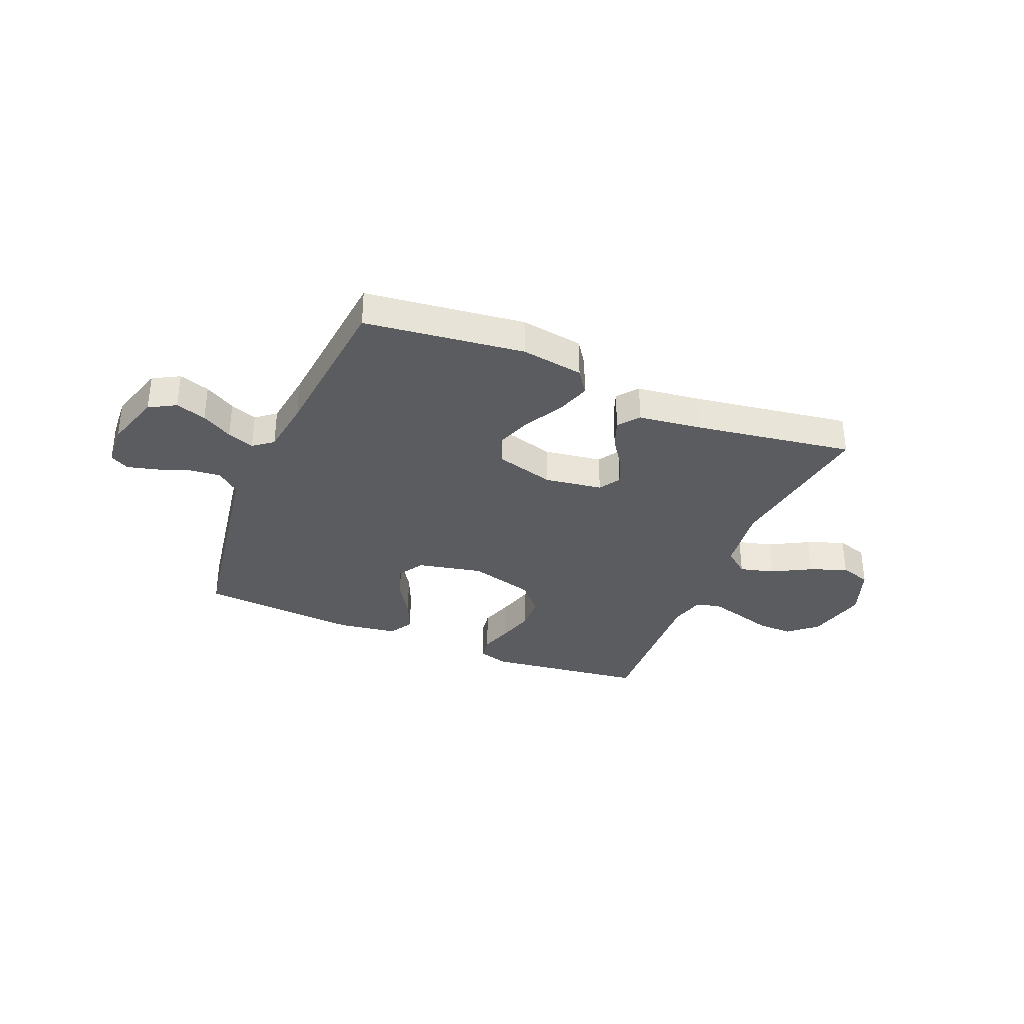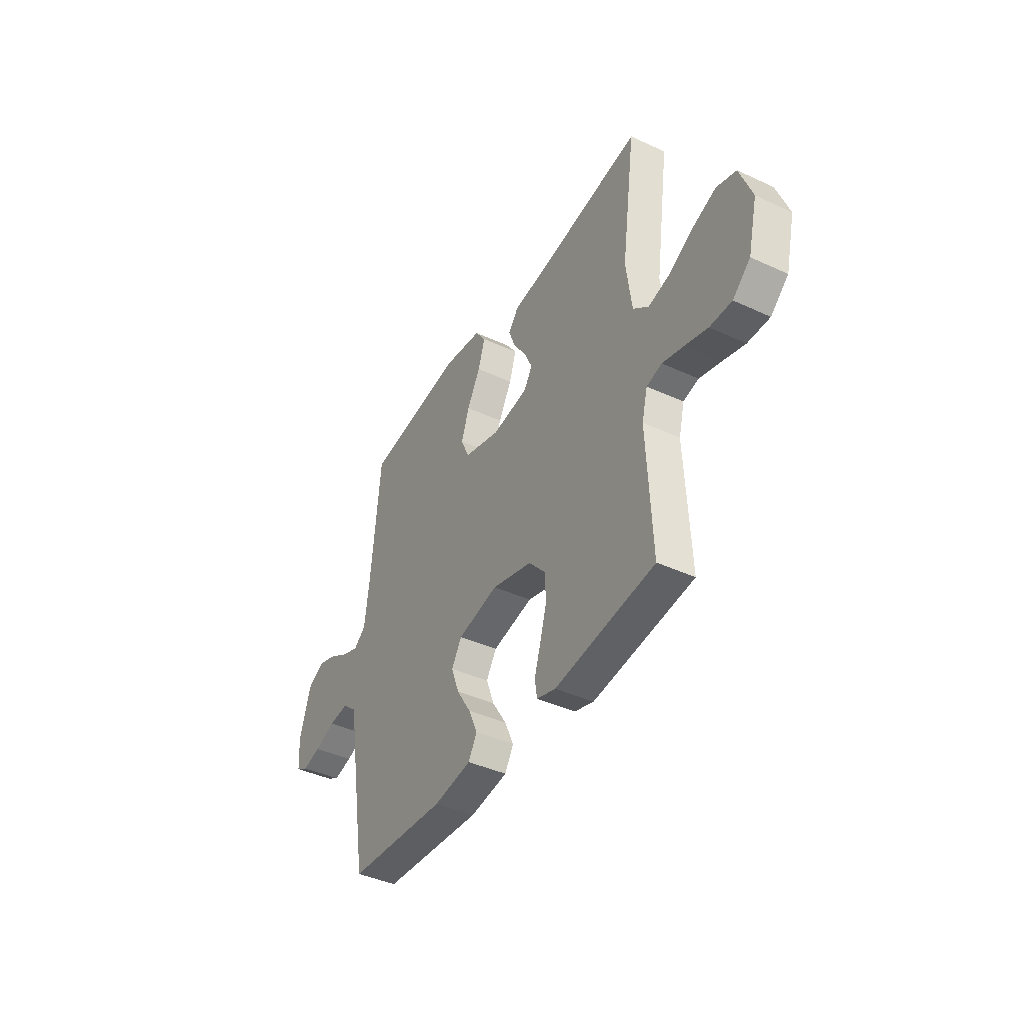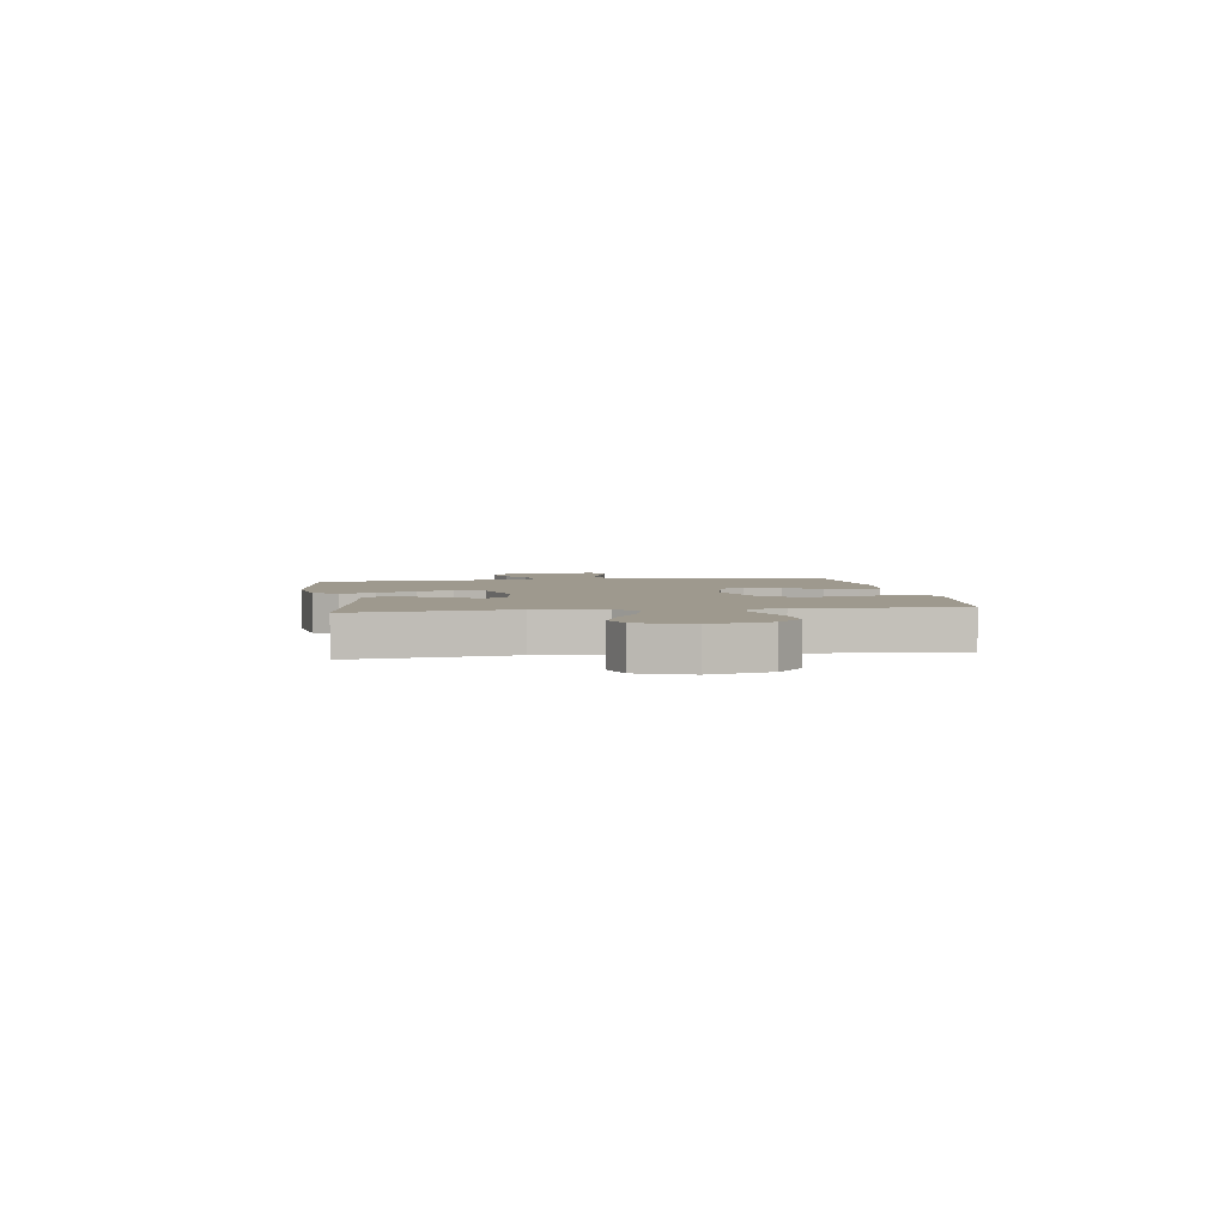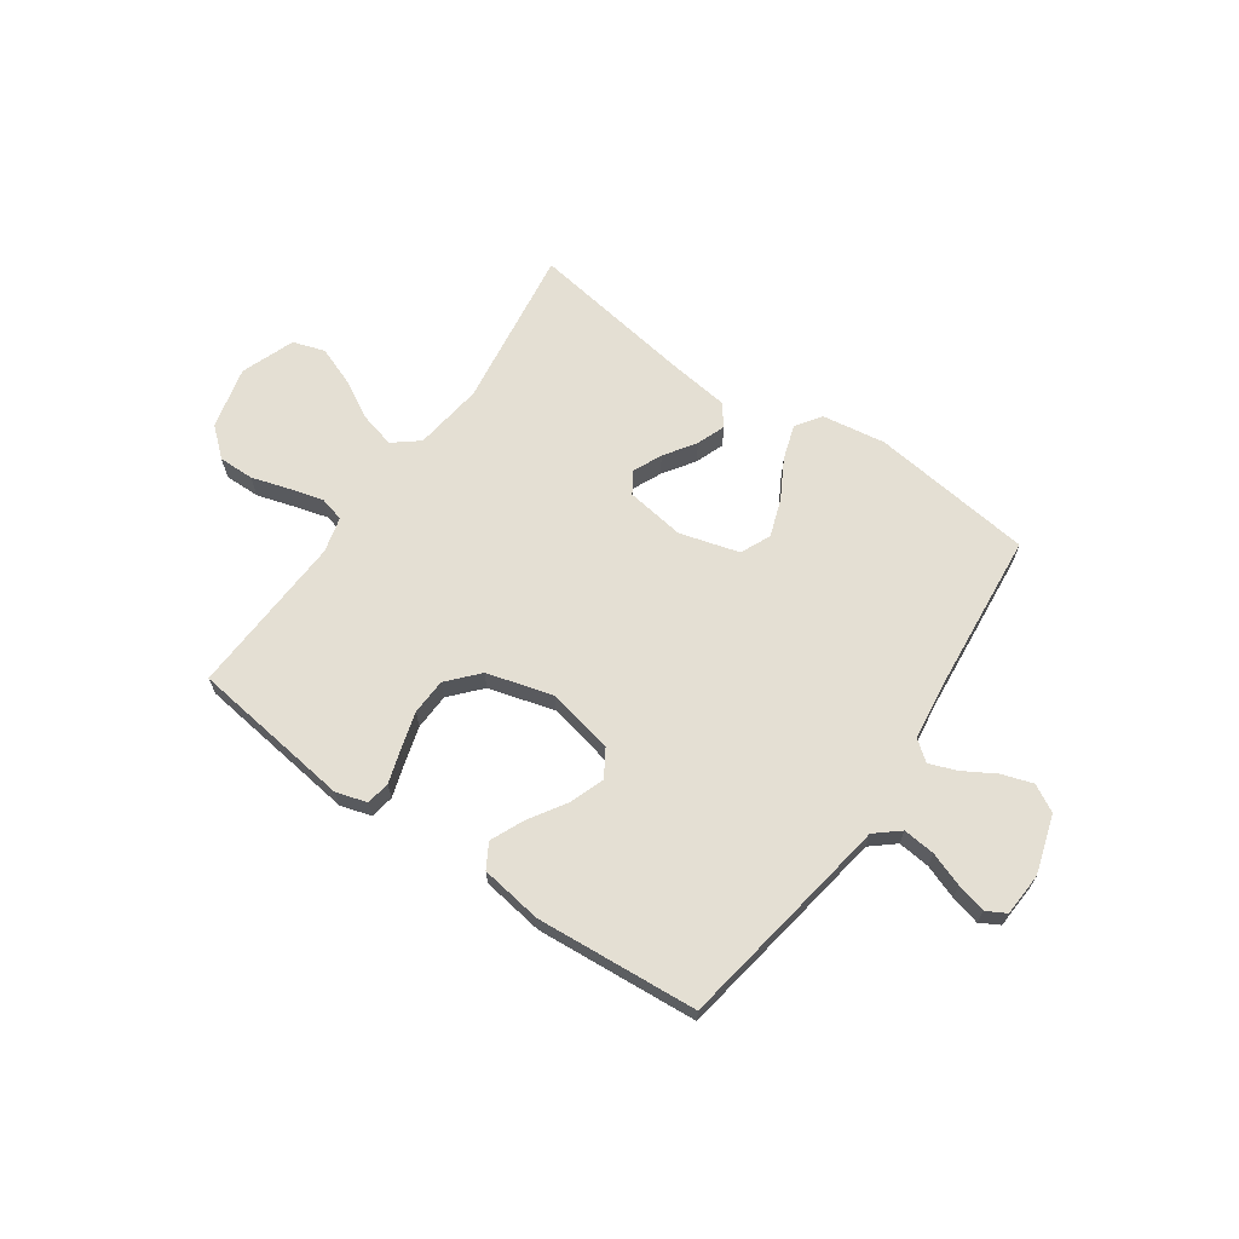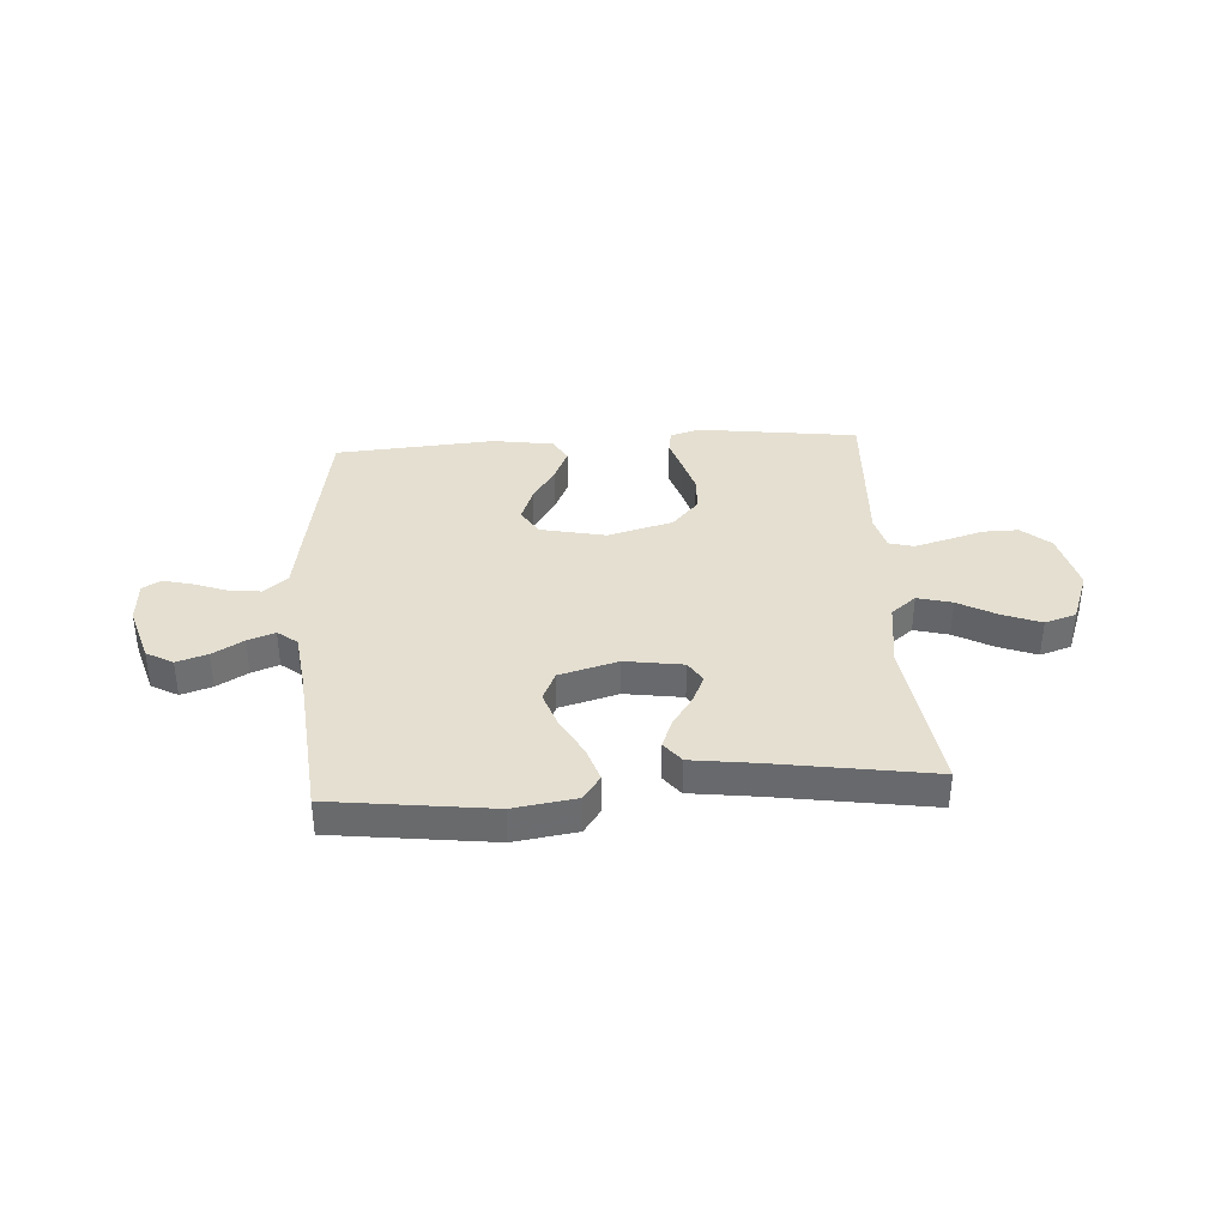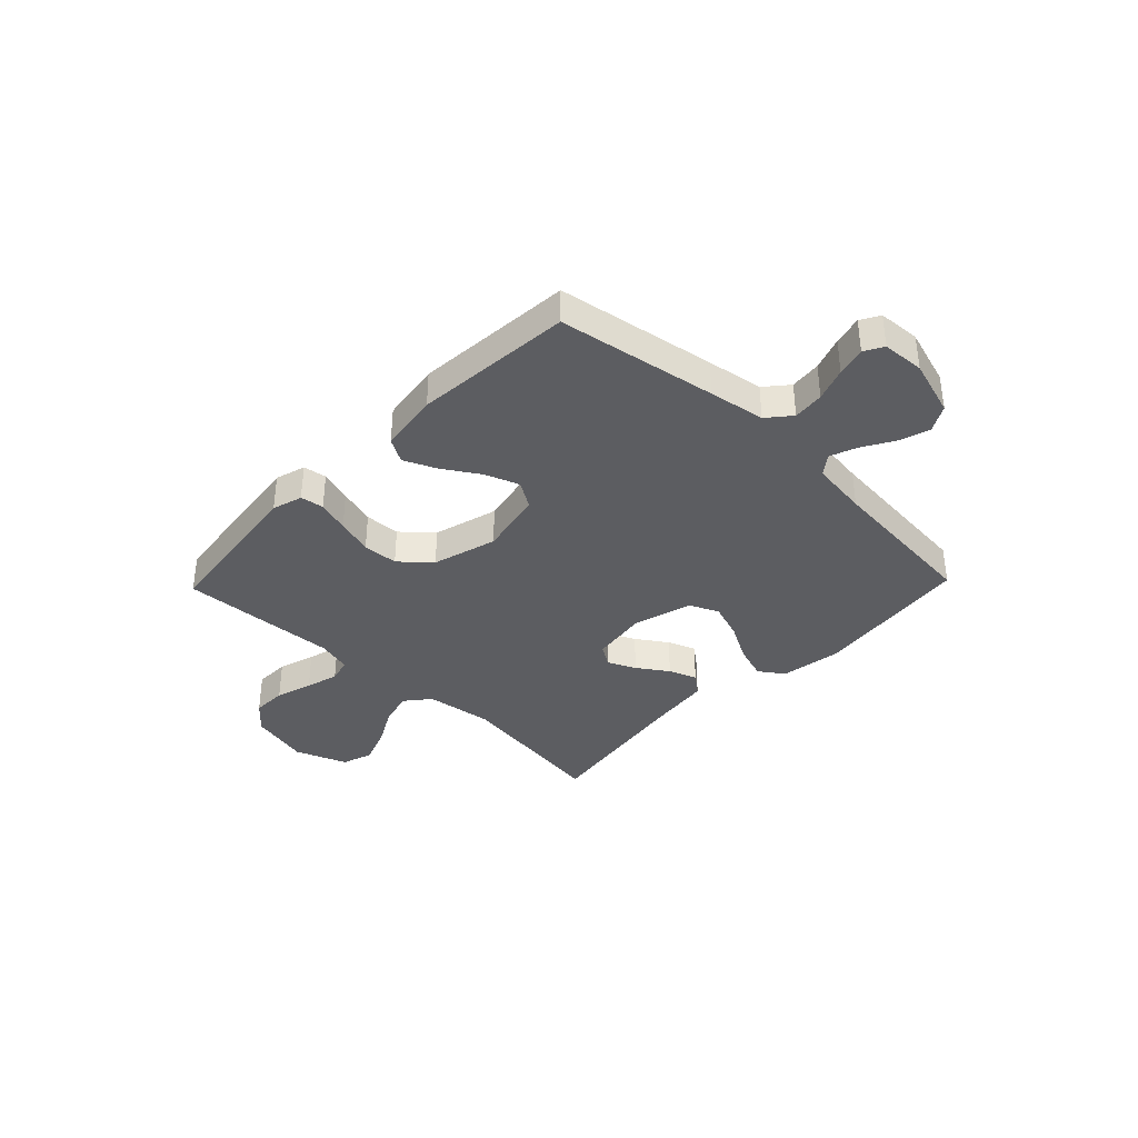
<metadata>
{"format":"obj","ext":"obj","renderer":"f3d","projection":"perspective","resolution":1024,"background":"white","views":[{"elev":-34.1,"azim":-22.6,"up":"+Y"},{"elev":-41.3,"azim":60.7,"up":"+Z"},{"elev":3.5,"azim":81.5,"up":"+Y"},{"elev":66.4,"azim":-145.2,"up":"+Y"},{"elev":36.7,"azim":-3.6,"up":"+Y"},{"elev":-36.8,"azim":-133.9,"up":"+Y"}]}
</metadata>
<code>
v -0.5 0.07 0.5
v -0.2 0.07 0.537
v -0.082 0.07 0.519
v -0.05 0.07 0.473
v -0.071 0.07 0.408
v -0.111 0.07 0.336
v -0.135 0.07 0.267
v -0.11 0.07 0.211
v 0 0.07 0.18
v 0.109 0.07 0.196
v 0.134 0.07 0.236
v 0.11 0.07 0.289
v 0.071 0.07 0.347
v 0.051 0.07 0.4
v 0.082 0.07 0.439
v 0.2 0.07 0.454
v 0.5 0.07 0.5
v 0.458 0.07 0.2
v 0.475 0.07 0.072
v 0.522 0.07 0.034
v 0.587 0.07 0.051
v 0.66 0.07 0.091
v 0.731 0.07 0.118
v 0.79 0.07 0.099
v 0.827 0.07 0
v 0.799 0.07 -0.115
v 0.746 0.07 -0.161
v 0.68 0.07 -0.16
v 0.61 0.07 -0.139
v 0.548 0.07 -0.122
v 0.502 0.07 -0.134
v 0.485 0.07 -0.2
v 0.5 0.07 -0.5
v 0.2 0.07 -0.539
v 0.143 0.07 -0.522
v 0.136 0.07 -0.478
v 0.155 0.07 -0.417
v 0.175 0.07 -0.348
v 0.172 0.07 -0.281
v 0.122 0.07 -0.225
v 0 0.07 -0.191
v -0.123 0.07 -0.217
v -0.154 0.07 -0.267
v -0.13 0.07 -0.332
v -0.087 0.07 -0.4
v -0.06 0.07 -0.461
v -0.086 0.07 -0.506
v -0.2 0.07 -0.523
v -0.5 0.07 -0.5
v -0.55 0.07 -0.2
v -0.567 0.07 -0.094
v -0.611 0.07 -0.057
v -0.67 0.07 -0.063
v -0.733 0.07 -0.086
v -0.788 0.07 -0.1
v -0.824 0.07 -0.08
v -0.829 0.07 0
v -0.796 0.07 0.108
v -0.746 0.07 0.136
v -0.688 0.07 0.117
v -0.63 0.07 0.083
v -0.579 0.07 0.064
v -0.542 0.07 0.093
v -0.528 0.07 0.2
v -0.5 0 0.5
v -0.2 0 0.537
v -0.082 0 0.519
v -0.05 0 0.473
v -0.071 0 0.408
v -0.111 0 0.336
v -0.135 0 0.267
v -0.11 0 0.211
v 0 0 0.18
v 0.109 0 0.196
v 0.134 0 0.236
v 0.11 0 0.289
v 0.071 0 0.347
v 0.051 0 0.4
v 0.082 0 0.439
v 0.2 0 0.454
v 0.5 0 0.5
v 0.458 0 0.2
v 0.475 0 0.072
v 0.522 0 0.034
v 0.587 0 0.051
v 0.66 0 0.091
v 0.731 0 0.118
v 0.79 0 0.099
v 0.827 0 0
v 0.799 0 -0.115
v 0.746 0 -0.161
v 0.68 0 -0.16
v 0.61 0 -0.139
v 0.548 0 -0.122
v 0.502 0 -0.134
v 0.485 0 -0.2
v 0.5 0 -0.5
v 0.2 0 -0.539
v 0.143 0 -0.522
v 0.136 0 -0.478
v 0.155 0 -0.417
v 0.175 0 -0.348
v 0.172 0 -0.281
v 0.122 0 -0.225
v 0 0 -0.191
v -0.123 0 -0.217
v -0.154 0 -0.267
v -0.13 0 -0.332
v -0.087 0 -0.4
v -0.06 0 -0.461
v -0.086 0 -0.506
v -0.2 0 -0.523
v -0.5 0 -0.5
v -0.55 0 -0.2
v -0.567 0 -0.094
v -0.611 0 -0.057
v -0.67 0 -0.063
v -0.733 0 -0.086
v -0.788 0 -0.1
v -0.824 0 -0.08
v -0.829 0 0
v -0.796 0 0.108
v -0.746 0 0.136
v -0.688 0 0.117
v -0.63 0 0.083
v -0.579 0 0.064
v -0.542 0 0.093
v -0.528 0 0.2
f 59 60 61
f 58 59 61
f 57 58 61
f 56 57 61
f 55 56 61
f 54 55 61
f 53 54 61
f 52 53 61 62
f 51 52 62 63
f 50 51 63
f 49 50 63
f 48 49 63
f 47 48 63
f 46 47 63
f 45 46 63
f 44 45 63
f 35 36 37
f 34 35 37
f 33 34 37
f 32 33 37
f 31 32 37 38
f 27 28 29
f 26 27 29
f 25 26 29
f 24 25 29
f 23 24 29
f 22 23 29
f 21 22 29
f 20 21 29 30
f 19 20 30 31
f 16 17 18
f 18 19 31
f 16 18 31
f 15 16 31
f 14 15 31
f 13 14 31
f 12 13 31
f 4 5 6
f 3 4 6
f 2 3 6
f 1 2 6
f 64 1 6
f 64 6 7
f 43 44 63 64
f 64 7 8
f 43 64 8
f 42 43 8
f 41 42 8 9
f 40 41 9 10
f 39 40 10 11
f 31 38 39
f 31 39 11
f 11 12 31
f 125 124 123
f 125 123 122
f 125 122 121
f 125 121 120
f 125 120 119
f 125 119 118
f 125 118 117
f 126 125 117 116
f 127 126 116 115
f 127 115 114
f 127 114 113
f 127 113 112
f 127 112 111
f 127 111 110
f 127 110 109
f 127 109 108
f 101 100 99
f 101 99 98
f 101 98 97
f 101 97 96
f 102 101 96 95
f 93 92 91
f 93 91 90
f 93 90 89
f 93 89 88
f 93 88 87
f 93 87 86
f 93 86 85
f 94 93 85 84
f 95 94 84 83
f 82 81 80
f 95 83 82
f 95 82 80
f 95 80 79
f 95 79 78
f 95 78 77
f 95 77 76
f 70 69 68
f 70 68 67
f 70 67 66
f 70 66 65
f 70 65 128
f 71 70 128
f 128 127 108 107
f 72 71 128
f 72 128 107
f 72 107 106
f 73 72 106 105
f 74 73 105 104
f 75 74 104 103
f 103 102 95
f 75 103 95
f 95 76 75
f 1 65 66 2
f 2 66 67 3
f 3 67 68 4
f 4 68 69 5
f 5 69 70 6
f 6 70 71 7
f 7 71 72 8
f 8 72 73 9
f 9 73 74 10
f 10 74 75 11
f 11 75 76 12
f 12 76 77 13
f 13 77 78 14
f 14 78 79 15
f 15 79 80 16
f 16 80 81 17
f 17 81 82 18
f 18 82 83 19
f 19 83 84 20
f 20 84 85 21
f 21 85 86 22
f 22 86 87 23
f 23 87 88 24
f 24 88 89 25
f 25 89 90 26
f 26 90 91 27
f 27 91 92 28
f 28 92 93 29
f 29 93 94 30
f 30 94 95 31
f 31 95 96 32
f 32 96 97 33
f 33 97 98 34
f 34 98 99 35
f 35 99 100 36
f 36 100 101 37
f 37 101 102 38
f 38 102 103 39
f 39 103 104 40
f 40 104 105 41
f 41 105 106 42
f 42 106 107 43
f 43 107 108 44
f 44 108 109 45
f 45 109 110 46
f 46 110 111 47
f 47 111 112 48
f 48 112 113 49
f 49 113 114 50
f 50 114 115 51
f 51 115 116 52
f 52 116 117 53
f 53 117 118 54
f 54 118 119 55
f 55 119 120 56
f 56 120 121 57
f 57 121 122 58
f 58 122 123 59
f 59 123 124 60
f 60 124 125 61
f 61 125 126 62
f 62 126 127 63
f 63 127 128 64
f 64 128 65 1

</code>
